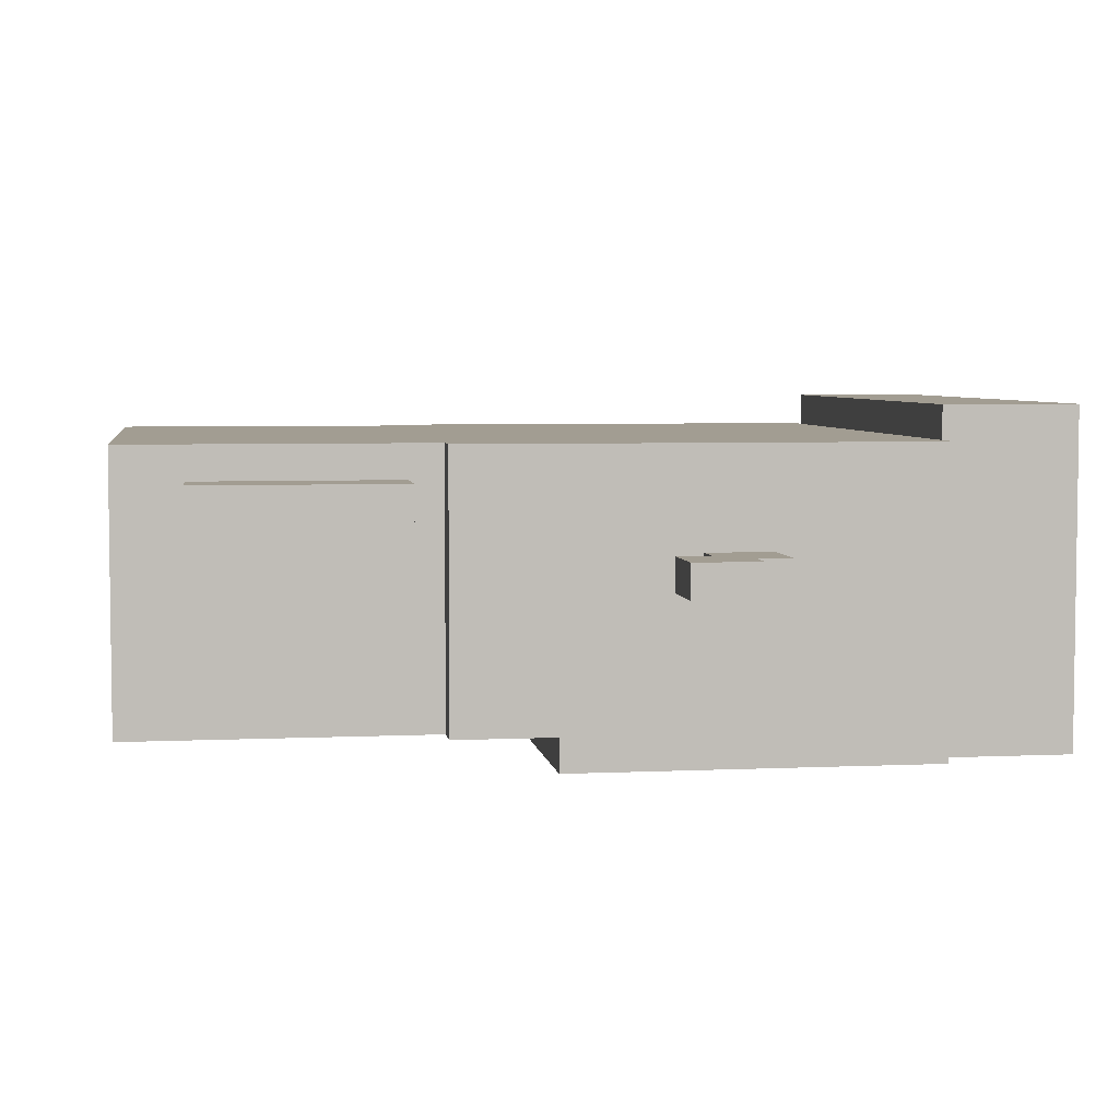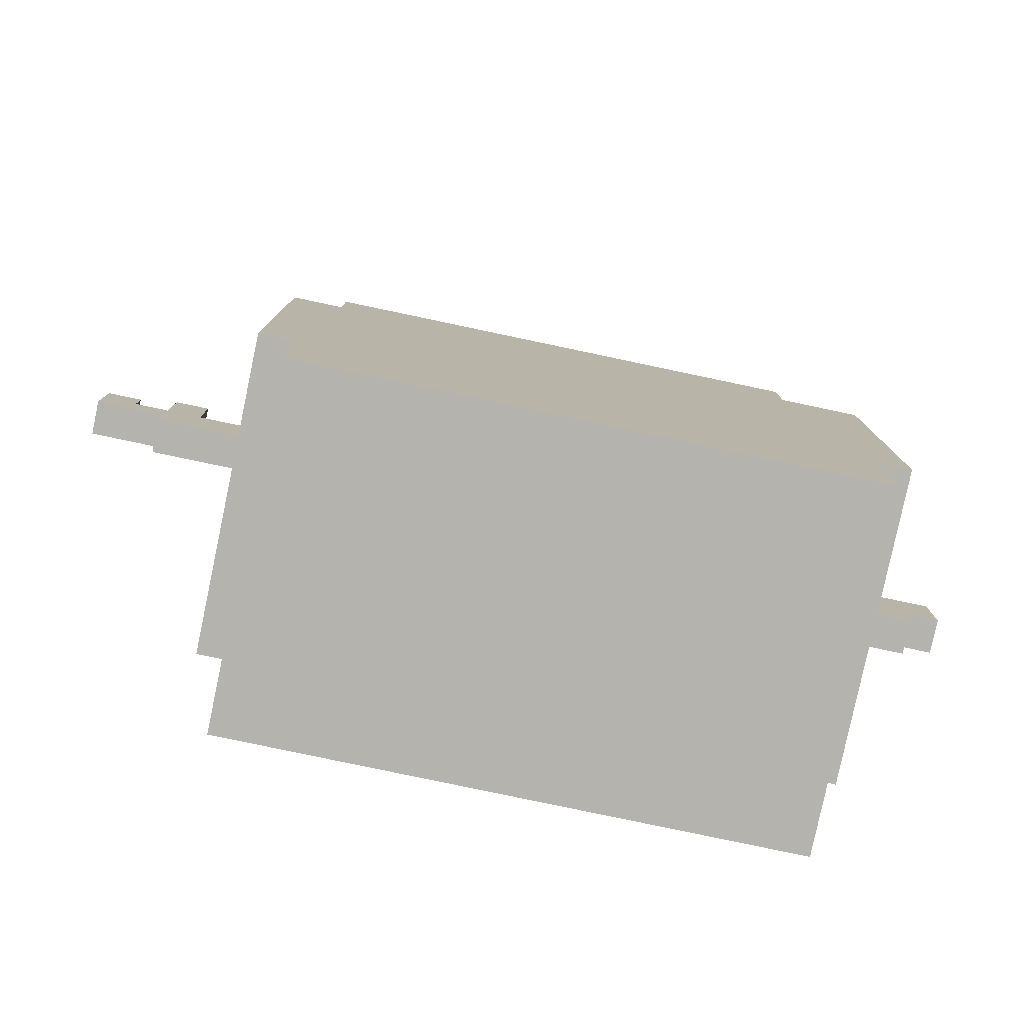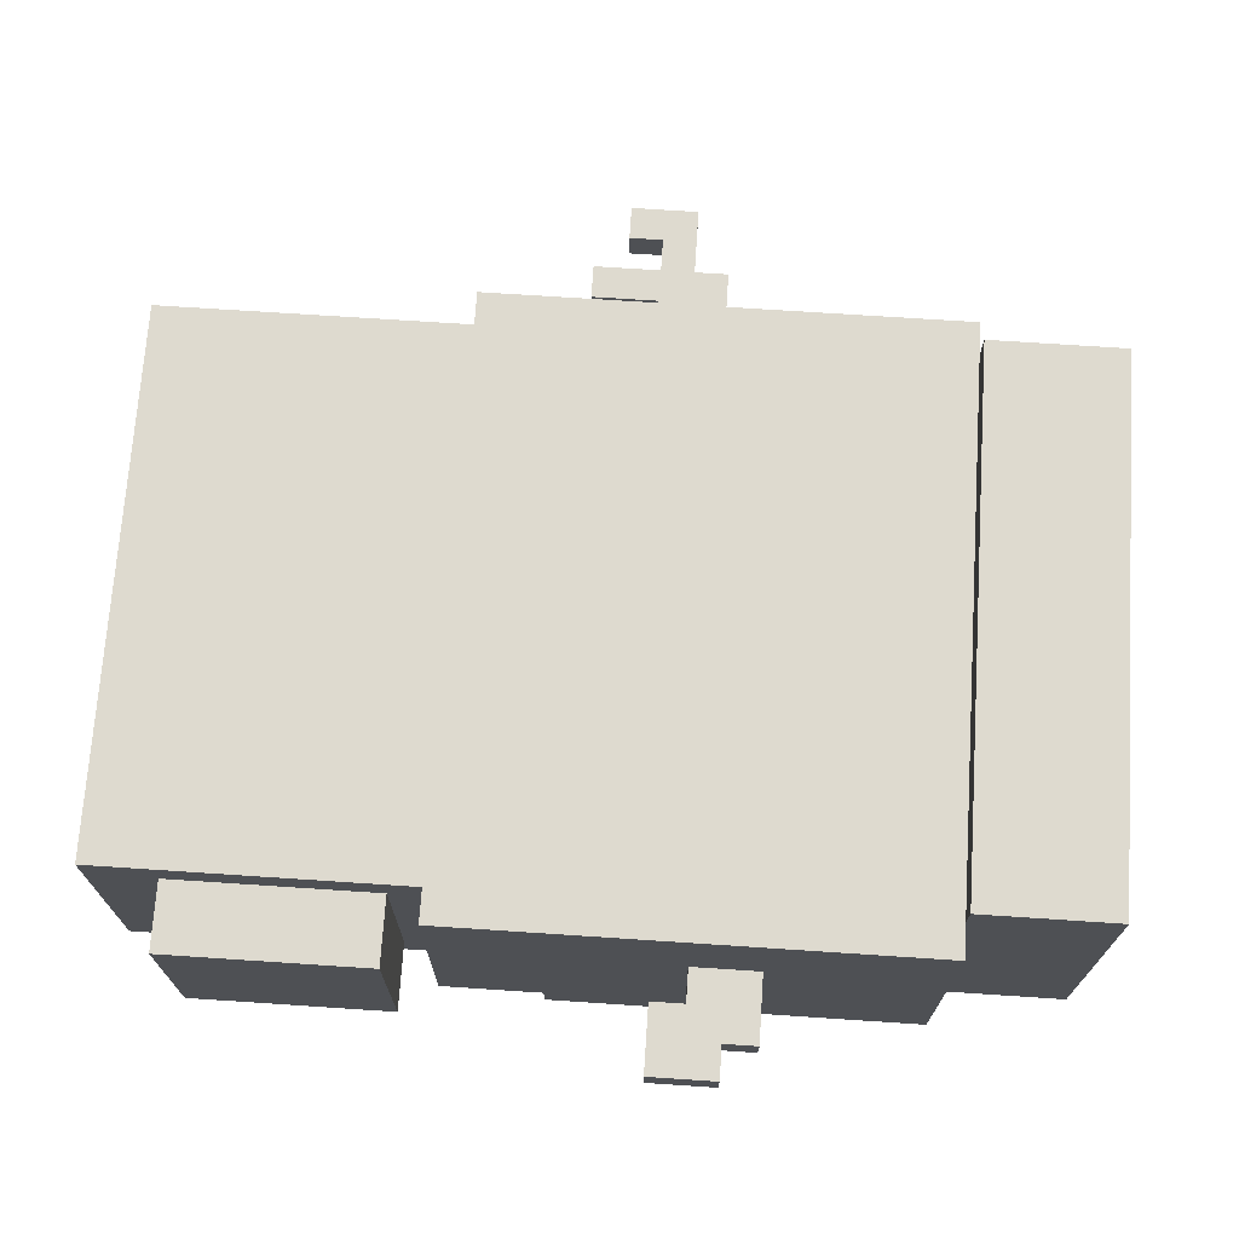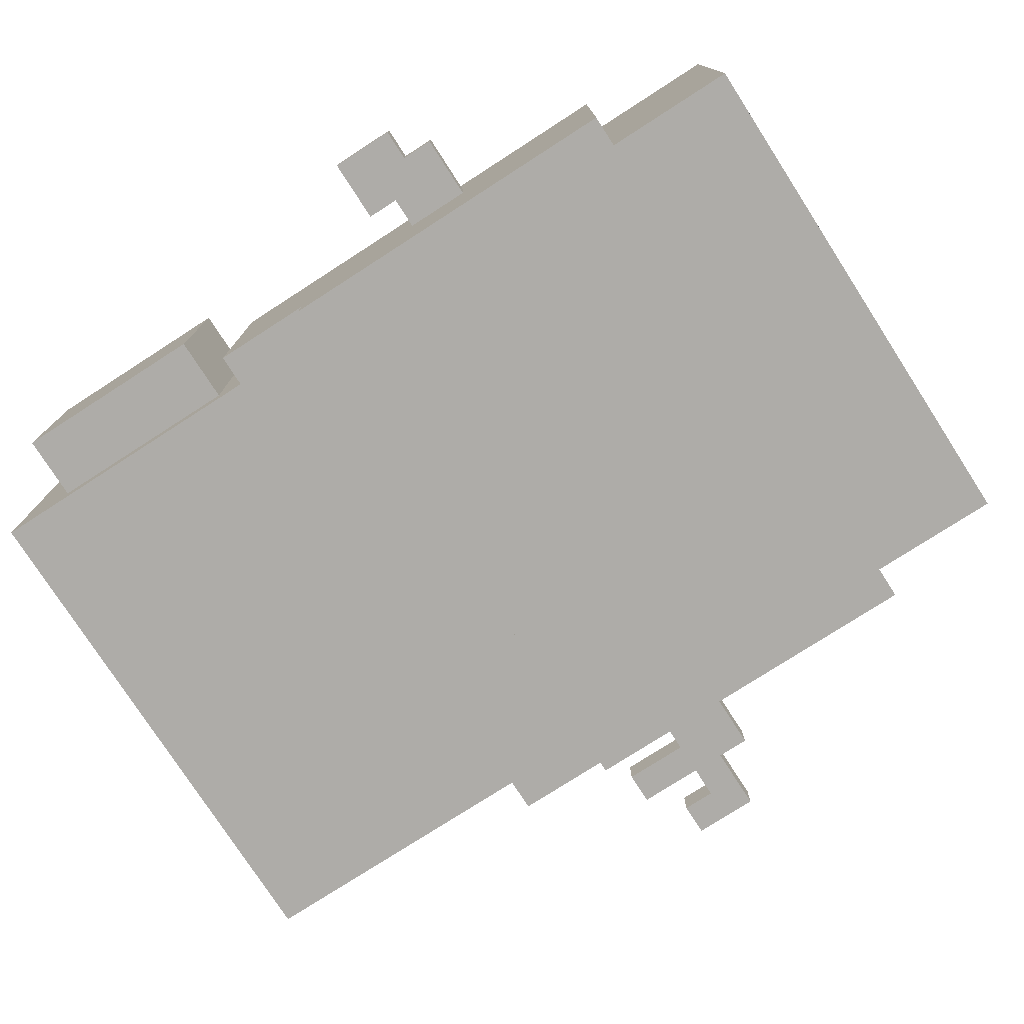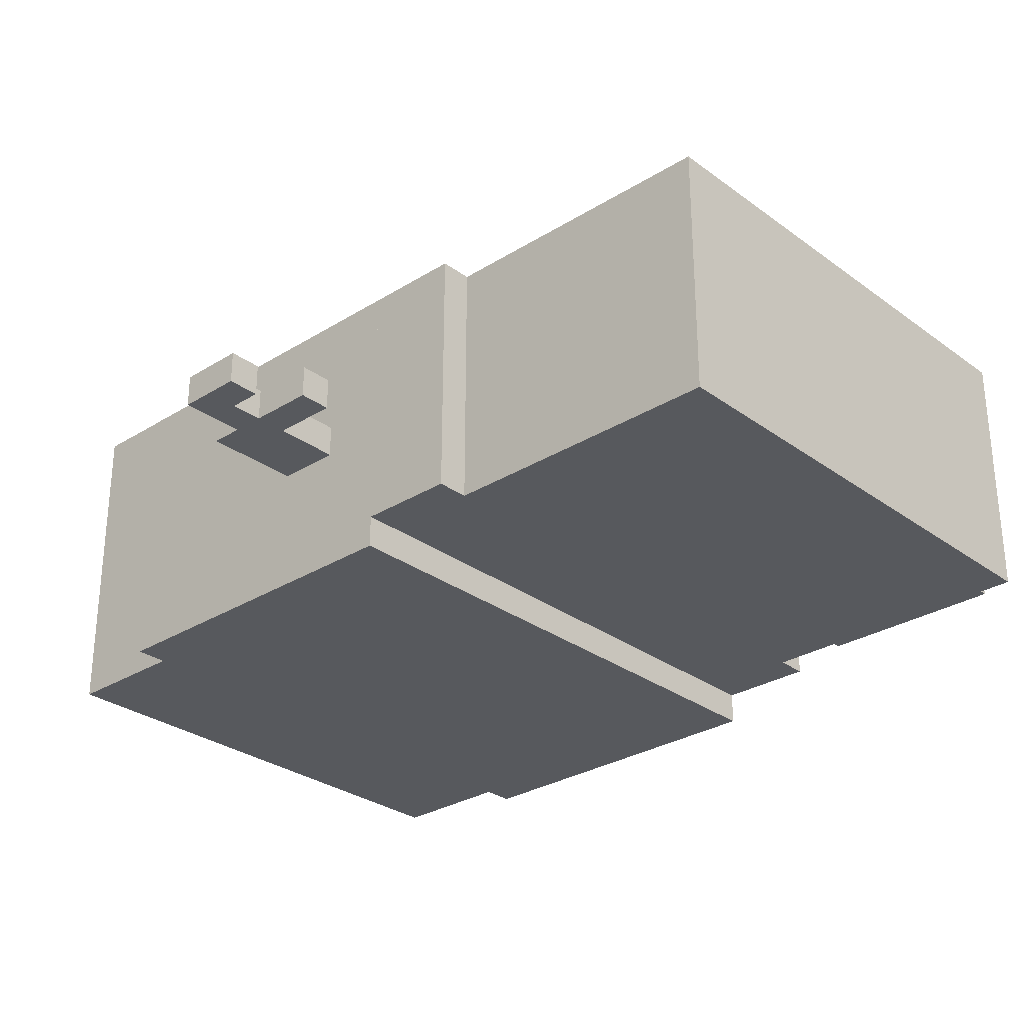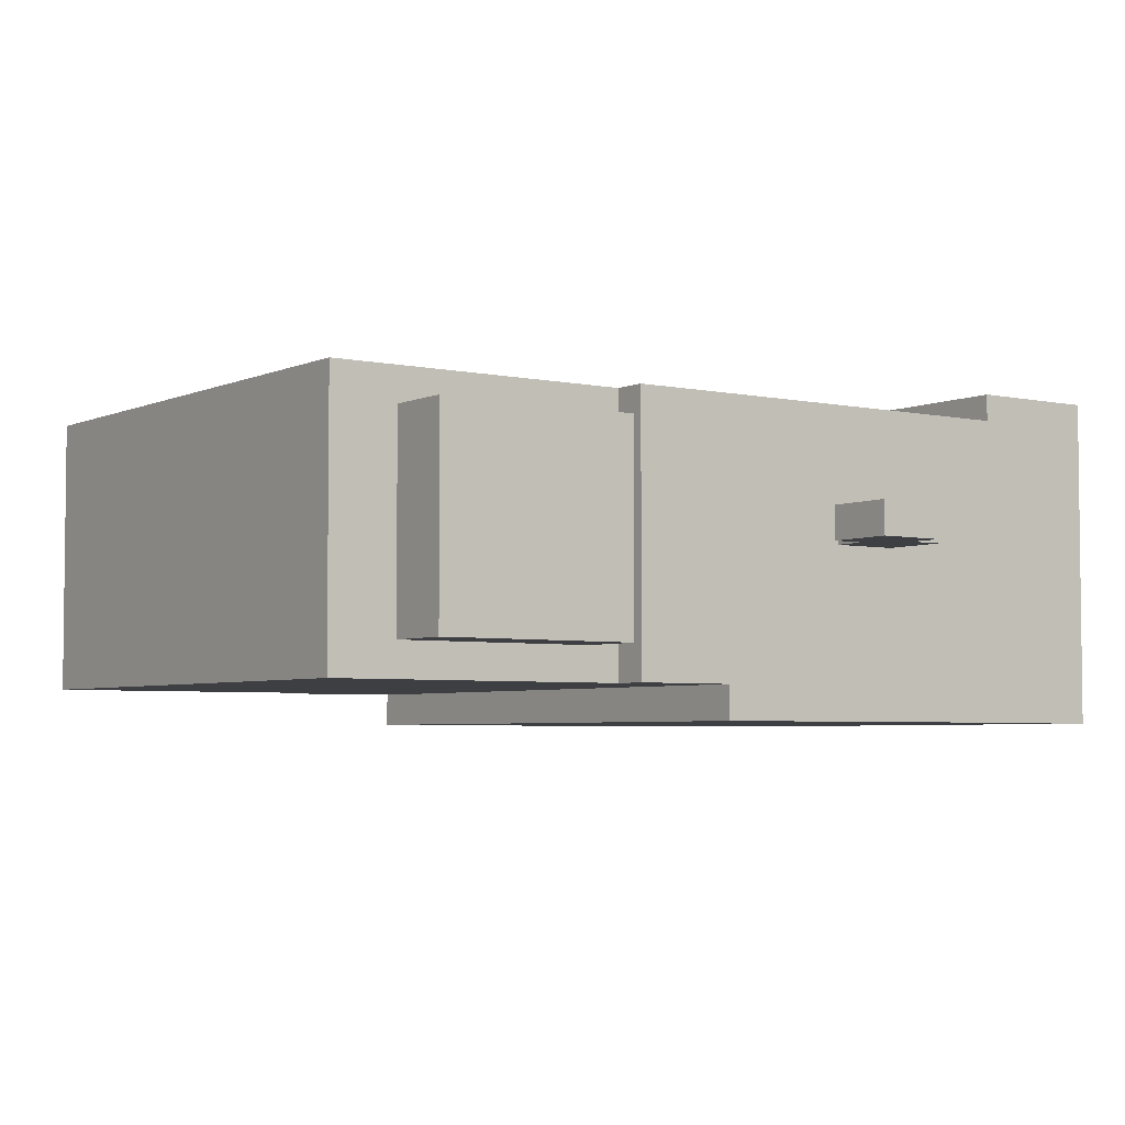
<metadata>
{"format":"obj","ext":"obj","renderer":"f3d","projection":"perspective","resolution":1024,"background":"white","views":[{"elev":4.9,"azim":-98.5,"up":"+Z"},{"elev":-80.0,"azim":168.1,"up":"+Y"},{"elev":71.0,"azim":-86.2,"up":"+Z"},{"elev":-76.9,"azim":-57.2,"up":"+Z"},{"elev":-29.1,"azim":132.7,"up":"+Z"},{"elev":-4.3,"azim":-125.3,"up":"+Z"}]}
</metadata>
<code>
g avatar_log_legs_mesh
v -0.0006474 0.125 0.1875
v 0.2494 4.218e-07 0.1875
v -0.0006474 4.218e-07 0.1875
v 0.2494 0.125 0.1875
v 0.2806 0.4688 0.1563
v 0.2806 0.125 0.1563
v 0.2494 0.125 0.1563
v -0.0006474 0.125 0.1563
v -0.0006474 0.4688 0.1563
v 0.2806 0.5625 0.1563
v 0.2806 0.4688 0.1563
v 0.2494 0.5625 0.1563
v -0.0006474 0.4688 0.1563
v 0.2494 0.8438 0.1563
v -0.0006474 0.8438 0.1563
v 0.3744 0.4688 0.03125
v 0.3431 0.4063 0.03125
v 0.3431 0.4688 0.03125
v 0.3744 0.4063 0.03125
v 0.4056 0.4063 3.548e-07
v 0.3744 0.375 3.561e-07
v 0.4369 0.375 3.561e-07
v 0.2806 0.4063 3.548e-07
v 0.4369 0.4375 3.534e-07
v 0.4056 0.4375 3.534e-07
v 0.2806 0.3438 3.575e-07
v 0.3744 0.3438 3.575e-07
v 0.2494 0.125 -0.125
v 0.2806 0.4688 -0.125
v -0.0006474 0.4688 -0.125
v 0.2806 0.125 -0.125
v -0.0006474 4.081e-07 -0.125
v 0.2494 4.081e-07 -0.125
v -0.0006474 0.4688 -0.09375
v 0.2806 0.4688 -0.09375
v 0.2494 0.5625 -0.09375
v 0.2806 0.5625 -0.09375
v 0.2494 0.8438 -0.09375
v -0.0006474 0.8438 -0.09375
v 0.4369 0.4375 0.03125
v 0.4369 0.375 3.561e-07
v 0.4369 0.375 0.03125
v 0.4369 0.4375 3.534e-07
v 0.3744 0.375 0.03125
v 0.3744 0.3438 3.575e-07
v 0.3744 0.3438 0.03125
v 0.3744 0.375 3.561e-07
v 0.3744 0.4688 0.03125
v 0.3744 0.4063 3.548e-07
v 0.3744 0.4063 0.03125
v 0.3744 0.4688 3.52e-07
v 0.2806 0.5625 0.1563
v 0.2806 0.4688 -0.09375
v 0.2806 0.4688 0.1563
v 0.2806 0.5625 -0.09375
v 0.2494 0.125 0.1563
v 0.2494 4.081e-07 -0.125
v 0.2494 4.218e-07 0.1875
v 0.2494 0.125 -0.125
v 0.2494 0.125 0.1875
v 0.2494 0.5625 -0.09375
v 0.2494 0.8438 0.1563
v 0.2494 0.8438 -0.09375
v 0.2494 0.5625 0.1563
v 0.4056 0.4063 3.548e-07
v 0.4056 0.4375 0.03125
v 0.4056 0.4063 0.03125
v 0.4056 0.4375 3.534e-07
v 0.3431 0.4063 3.548e-07
v 0.3431 0.4688 0.03125
v 0.3431 0.4063 0.03125
v 0.3431 0.4688 3.52e-07
v -0.0006474 4.218e-07 0.1875
v -0.0006474 0.125 0.1563
v -0.0006474 0.125 0.1875
v -0.0006474 4.081e-07 -0.125
v -0.0006474 0.4688 -0.125
v -0.0006474 0.4688 0.1563
v -0.0006474 0.8438 0.1563
v -0.0006474 0.4688 -0.09375
v -0.0006474 0.8438 -0.09375
v -0.0006474 0.4688 0.1563
v 0.2494 4.081e-07 -0.125
v -0.0006474 4.218e-07 0.1875
v 0.2494 4.218e-07 0.1875
v -0.0006474 4.081e-07 -0.125
v 0.3744 0.3438 3.575e-07
v 0.2806 0.3438 0.03125
v 0.3744 0.3438 0.03125
v 0.2806 0.3438 3.575e-07
v 0.4369 0.375 3.561e-07
v 0.3744 0.375 0.03125
v 0.4369 0.375 0.03125
v 0.3744 0.375 3.561e-07
v 0.2806 0.4688 -0.09375
v -0.0006474 0.4688 0.1563
v 0.2806 0.4688 0.1563
v -0.0006474 0.4688 -0.09375
v 0.4056 0.4375 0.03125
v 0.4369 0.4375 3.534e-07
v 0.4369 0.4375 0.03125
v 0.4056 0.4375 3.534e-07
v 0.3431 0.4688 0.03125
v 0.3744 0.4688 3.52e-07
v 0.3744 0.4688 0.03125
v 0.3431 0.4688 3.52e-07
v -0.0006474 0.4688 0.1563
v 0.2806 0.4688 -0.125
v 0.2806 0.4688 0.1563
v -0.0006474 0.4688 -0.125
v 0.2494 0.5625 -0.09375
v 0.2806 0.5625 0.1563
v 0.2494 0.5625 0.1563
v 0.2806 0.5625 -0.09375
v 0.2494 0.8438 0.1563
v -0.0006474 0.8438 -0.09375
v 0.2494 0.8438 -0.09375
v -0.0006474 0.8438 0.1563
v 0.2494 0.125 -0.125
v 0.2806 0.125 0.1563
v 0.2806 0.125 -0.125
v 0.2494 0.125 0.1563
v 0.2494 0.125 0.1563
v -0.0006474 0.125 0.1875
v -0.0006474 0.125 0.1563
v 0.2494 0.125 0.1875
v 0.2806 0.125 -0.125
v 0.2806 0.4688 0.1563
v 0.2806 0.4688 -0.125
v 0.2806 0.125 0.1563
v 0.3744 0.375 0.03125
v 0.4056 0.4063 0.03125
v 0.4369 0.375 0.03125
v 0.2806 0.4063 0.03125
v 0.4369 0.4375 0.03125
v 0.4056 0.4375 0.03125
v 0.2806 0.3438 0.03125
v 0.3744 0.3438 0.03125
v 0.3431 0.4063 3.548e-07
v 0.3744 0.4688 3.52e-07
v 0.3431 0.4688 3.52e-07
v 0.3744 0.4063 3.548e-07
v 0.2806 0.4063 3.548e-07
v 0.4056 0.4063 0.03125
v 0.2806 0.4063 0.03125
v 0.4056 0.4063 3.548e-07
v -0.2498 0.125 0.1875
v 0.0001668 9.833e-07 0.1875
v -0.2498 9.833e-07 0.1875
v 0.0001668 0.125 0.1875
v 0.0001668 0.4688 0.1563
v -0.2498 0.125 0.1563
v -0.2811 0.4688 0.1563
v 0.0001668 0.125 0.1563
v -0.2811 0.125 0.1563
v 0.0001668 0.8438 0.1563
v -0.2498 0.5625 0.1563
v -0.2498 0.8438 0.1563
v 0.0001668 0.4688 0.1563
v -0.2811 0.4688 0.1563
v -0.2811 0.5625 0.1563
v -0.3123 0.5938 0.125
v -0.2498 0.7813 0.125
v -0.2498 0.5938 0.125
v -0.3123 0.7813 0.125
v -0.3123 0.3438 0.0625
v -0.2811 0.3438 0.0625
v -0.2811 0.2813 0.0625
v -0.3436 0.3125 0.0625
v -0.3748 0.375 0.0625
v -0.3436 0.2813 0.0625
v -0.3123 0.375 0.0625
v -0.3748 0.3125 0.0625
v -0.3748 0.3125 0.03125
v -0.3436 0.3125 0.03125
v -0.3748 0.375 0.03125
v -0.3123 0.3438 0.03125
v -0.2811 0.2813 0.03125
v -0.3123 0.375 0.03125
v -0.3436 0.2813 0.03125
v -0.2811 0.3438 0.03125
v -0.2498 0.7813 -0.0625
v -0.3123 0.5938 -0.0625
v -0.2498 0.5938 -0.0625
v -0.3123 0.7813 -0.0625
v -0.2811 0.125 -0.125
v 0.0001668 0.4688 -0.125
v -0.2811 0.4688 -0.125
v -0.2498 0.125 -0.125
v 0.0001668 9.696e-07 -0.125
v -0.2498 9.696e-07 -0.125
v -0.2498 0.5625 -0.09375
v -0.2811 0.4688 -0.09375
v 0.0001668 0.4688 -0.09375
v -0.2811 0.5625 -0.09375
v 0.0001668 0.8438 -0.09375
v -0.2498 0.8438 -0.09375
v 0.0001668 0.125 0.1563
v 0.0001668 0.4688 -0.125
v 0.0001668 9.696e-07 -0.125
v 0.0001668 0.4688 0.1563
v 0.0001668 9.833e-07 0.1875
v 0.0001668 0.125 0.1875
v 0.0001668 0.4688 -0.09375
v 0.0001668 0.8438 0.1563
v 0.0001668 0.8438 -0.09375
v 0.0001668 0.4688 0.1563
v -0.3123 0.375 0.0625
v -0.3123 0.3438 0.03125
v -0.3123 0.3438 0.0625
v -0.3123 0.375 0.03125
v -0.2498 9.696e-07 -0.125
v -0.2498 0.125 0.1563
v -0.2498 9.833e-07 0.1875
v -0.2498 0.125 -0.125
v -0.2498 0.125 0.1875
v -0.2811 0.4688 -0.09375
v -0.2811 0.5625 0.1563
v -0.2811 0.4688 0.1563
v -0.2811 0.5625 -0.09375
v -0.3123 0.5938 0.125
v -0.3123 0.7813 -0.0625
v -0.3123 0.7813 0.125
v -0.3123 0.5938 -0.0625
v -0.3436 0.2813 0.03125
v -0.3436 0.3125 0.0625
v -0.3436 0.2813 0.0625
v -0.3436 0.3125 0.03125
v -0.3748 0.3125 0.03125
v -0.3748 0.375 0.0625
v -0.3748 0.3125 0.0625
v -0.3748 0.375 0.03125
v 0.0001668 9.696e-07 -0.125
v -0.2498 9.833e-07 0.1875
v 0.0001668 9.833e-07 0.1875
v -0.2498 9.696e-07 -0.125
v -0.2811 0.2813 0.03125
v -0.3436 0.2813 0.0625
v -0.2811 0.2813 0.0625
v -0.3436 0.2813 0.03125
v -0.3436 0.3125 0.03125
v -0.3748 0.3125 0.0625
v -0.3436 0.3125 0.0625
v -0.3748 0.3125 0.03125
v -0.2811 0.4688 0.1563
v 0.0001668 0.4688 -0.09375
v -0.2811 0.4688 -0.09375
v 0.0001668 0.4688 0.1563
v -0.2498 0.5938 -0.0625
v -0.3123 0.5938 0.125
v -0.2498 0.5938 0.125
v -0.3123 0.5938 -0.0625
v -0.3123 0.3438 0.0625
v -0.2811 0.3438 0.03125
v -0.2811 0.3438 0.0625
v -0.3123 0.3438 0.03125
v -0.3748 0.375 0.0625
v -0.3123 0.375 0.03125
v -0.3123 0.375 0.0625
v -0.3748 0.375 0.03125
v 0.0001668 0.4688 -0.125
v -0.2811 0.4688 0.1563
v -0.2811 0.4688 -0.125
v 0.0001668 0.4688 0.1563
v -0.2811 0.5625 0.1563
v -0.2498 0.5625 -0.09375
v -0.2498 0.5625 0.1563
v -0.2811 0.5625 -0.09375
v -0.2498 0.7813 -0.0625
v -0.3123 0.7813 0.125
v -0.3123 0.7813 -0.0625
v -0.2498 0.7813 0.125
v 0.0001668 0.8438 0.1563
v -0.2498 0.8438 -0.09375
v 0.0001668 0.8438 -0.09375
v -0.2498 0.8438 0.1563
v -0.2811 0.4688 -0.125
v -0.2811 0.125 0.1563
v -0.2811 0.125 -0.125
v -0.2811 0.4688 0.1563
v -0.2498 0.8438 -0.09375
v -0.2498 0.5625 0.1563
v -0.2498 0.5625 -0.09375
v -0.2498 0.8438 0.1563
v -0.2498 0.125 0.1563
v -0.2811 0.125 -0.125
v -0.2811 0.125 0.1563
v -0.2498 0.125 -0.125
v -0.2498 0.125 0.1563
v 0.0001668 0.125 0.1875
v -0.2498 0.125 0.1875
v 0.0001668 0.125 0.1563
g avatar_log_legs_mesh_0
f 3 2 1
f 4 1 2
f 7 6 5
f 7 5 8
f 9 8 5
f 12 11 10
f 13 11 12
f 12 14 13
f 15 13 14
f 18 17 16
f 19 16 17
f 22 21 20
f 23 20 21
f 22 20 24
f 25 24 20
f 23 21 26
f 27 26 21
f 30 29 28
f 31 28 29
f 30 28 32
f 33 32 28
f 36 35 34
f 37 35 36
f 36 34 38
f 39 38 34
f 42 41 40
f 43 40 41
f 46 45 44
f 47 44 45
f 50 49 48
f 51 48 49
f 54 53 52
f 55 52 53
f 58 57 56
f 59 56 57
f 60 58 56
f 63 62 61
f 64 61 62
f 67 66 65
f 68 65 66
f 71 70 69
f 72 69 70
f 75 74 73
f 76 73 74
f 76 74 77
f 78 77 74
f 81 80 79
f 82 79 80
f 85 84 83
f 86 83 84
f 89 88 87
f 90 87 88
f 93 92 91
f 94 91 92
f 97 96 95
f 98 95 96
f 101 100 99
f 102 99 100
f 105 104 103
f 106 103 104
f 109 108 107
f 110 107 108
f 113 112 111
f 114 111 112
f 117 116 115
f 118 115 116
f 121 120 119
f 122 119 120
f 125 124 123
f 126 123 124
f 129 128 127
f 130 127 128
f 133 132 131
f 134 131 132
f 133 135 132
f 136 132 135
f 134 137 131
f 138 131 137
f 141 140 139
f 142 139 140
f 145 144 143
f 146 143 144
f 149 148 147
f 150 147 148
f 153 152 151
f 154 151 152
f 155 152 153
f 158 157 156
f 159 156 157
f 159 157 160
f 161 160 157
f 164 163 162
f 165 162 163
f 168 167 166
f 169 168 166
f 170 169 166
f 171 168 169
f 172 170 166
f 173 169 170
f 176 175 174
f 177 175 176
f 178 175 177
f 179 177 176
f 180 175 178
f 181 178 177
f 184 183 182
f 185 182 183
f 188 187 186
f 189 186 187
f 187 190 189
f 191 189 190
f 194 193 192
f 195 192 193
f 194 192 196
f 197 196 192
f 200 199 198
f 201 198 199
f 200 198 202
f 203 202 198
f 206 205 204
f 207 204 205
f 210 209 208
f 211 208 209
f 214 213 212
f 215 212 213
f 216 213 214
f 219 218 217
f 220 217 218
f 223 222 221
f 224 221 222
f 227 226 225
f 228 225 226
f 231 230 229
f 232 229 230
f 235 234 233
f 236 233 234
f 239 238 237
f 240 237 238
f 243 242 241
f 244 241 242
f 247 246 245
f 248 245 246
f 251 250 249
f 252 249 250
f 255 254 253
f 256 253 254
f 259 258 257
f 260 257 258
f 263 262 261
f 264 261 262
f 267 266 265
f 268 265 266
f 271 270 269
f 272 269 270
f 275 274 273
f 276 273 274
f 279 278 277
f 280 277 278
f 283 282 281
f 284 281 282
f 287 286 285
f 288 285 286
f 291 290 289
f 292 289 290

</code>
